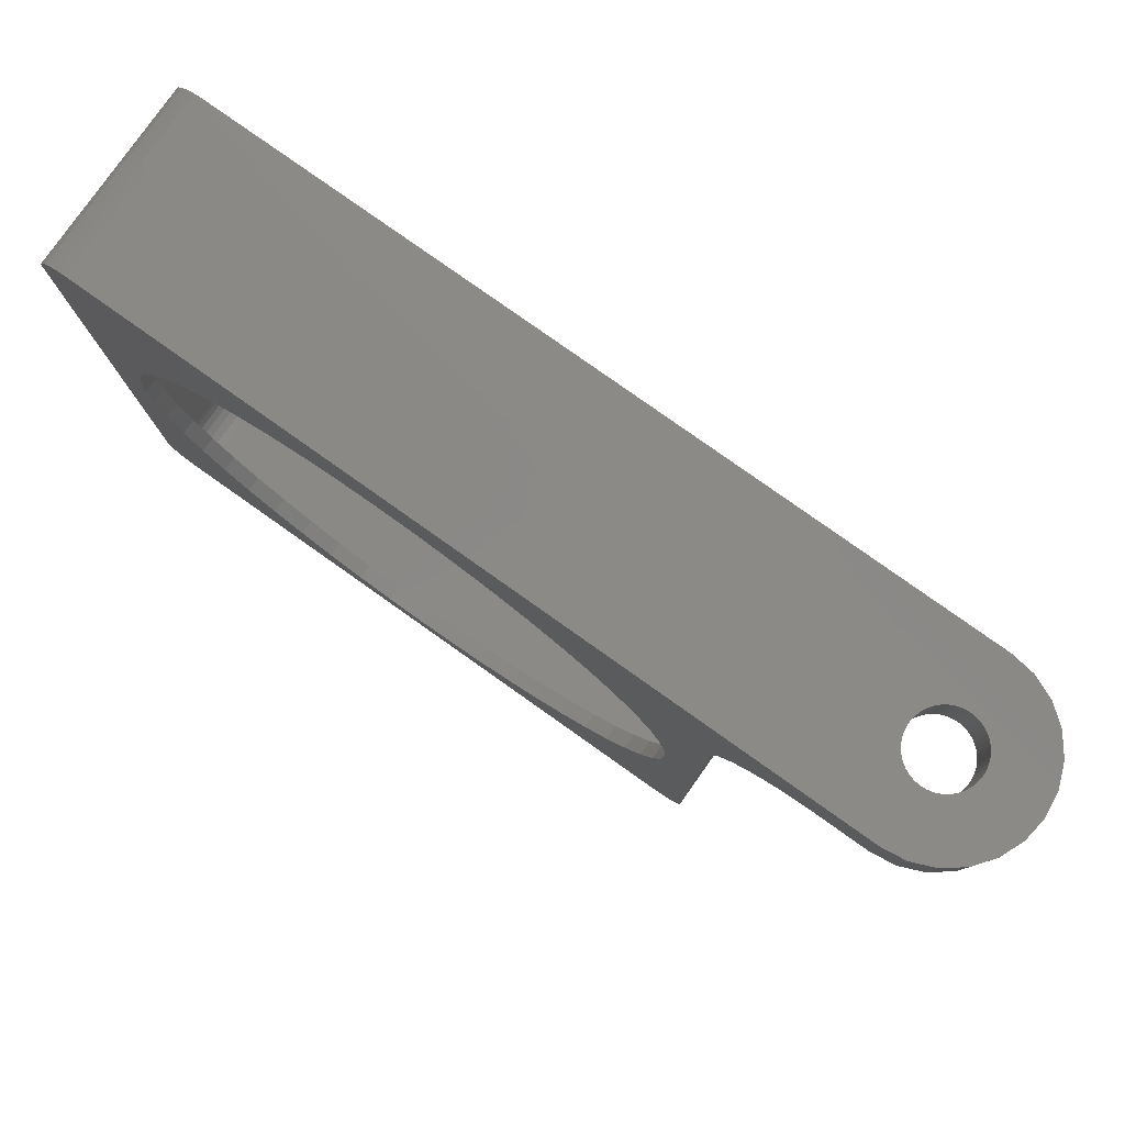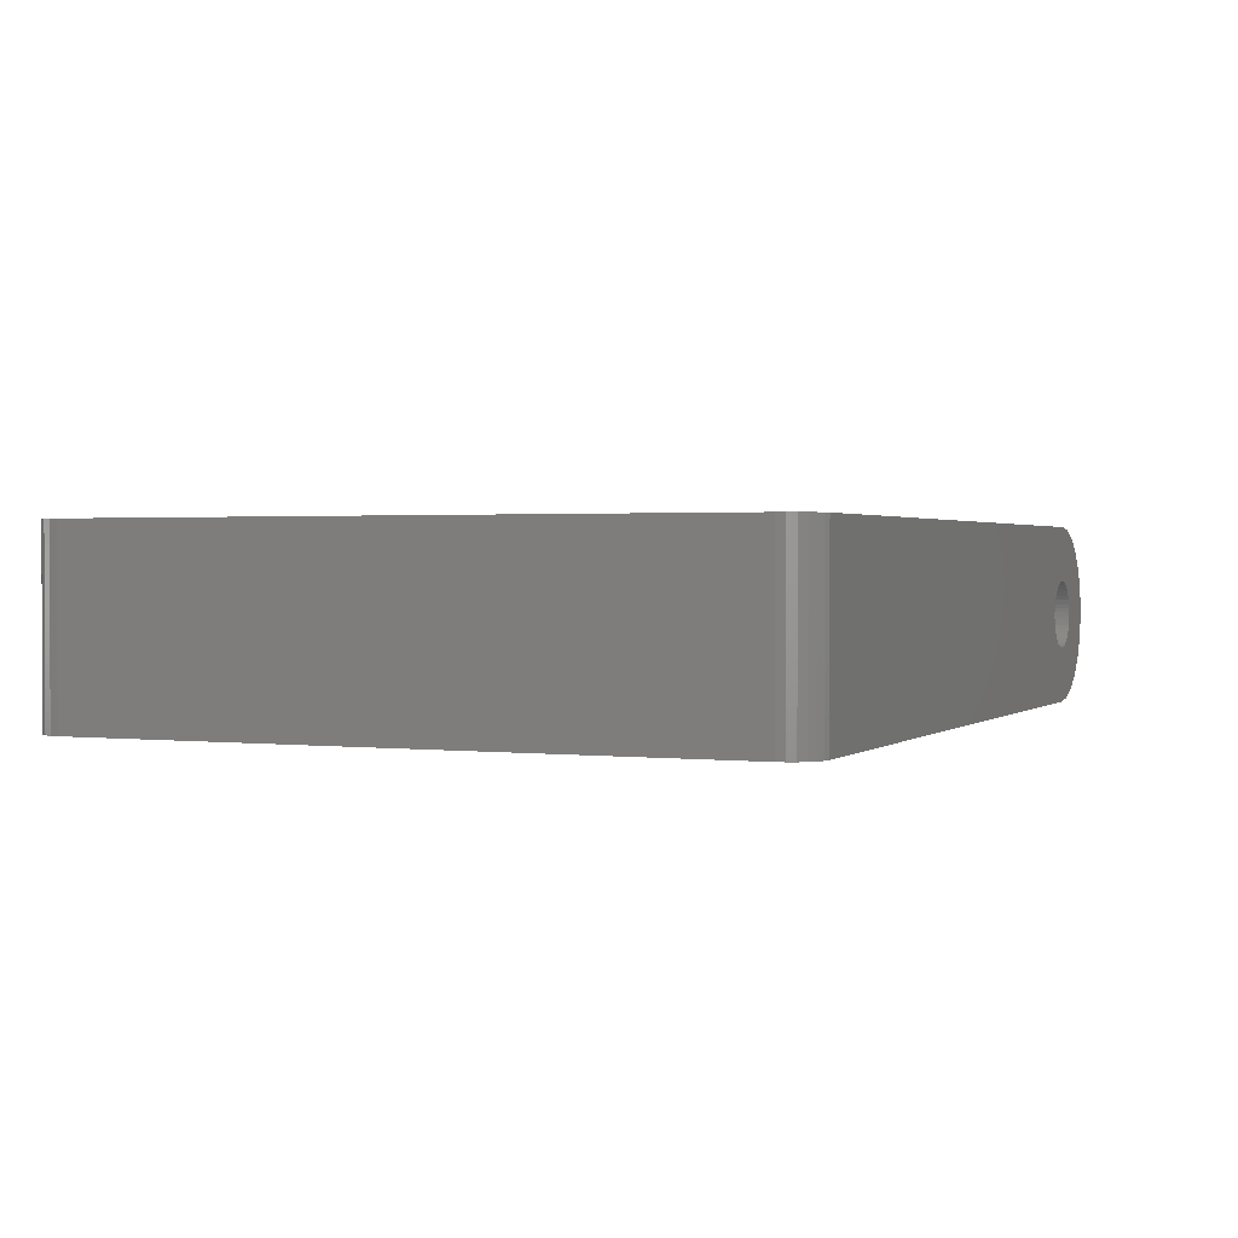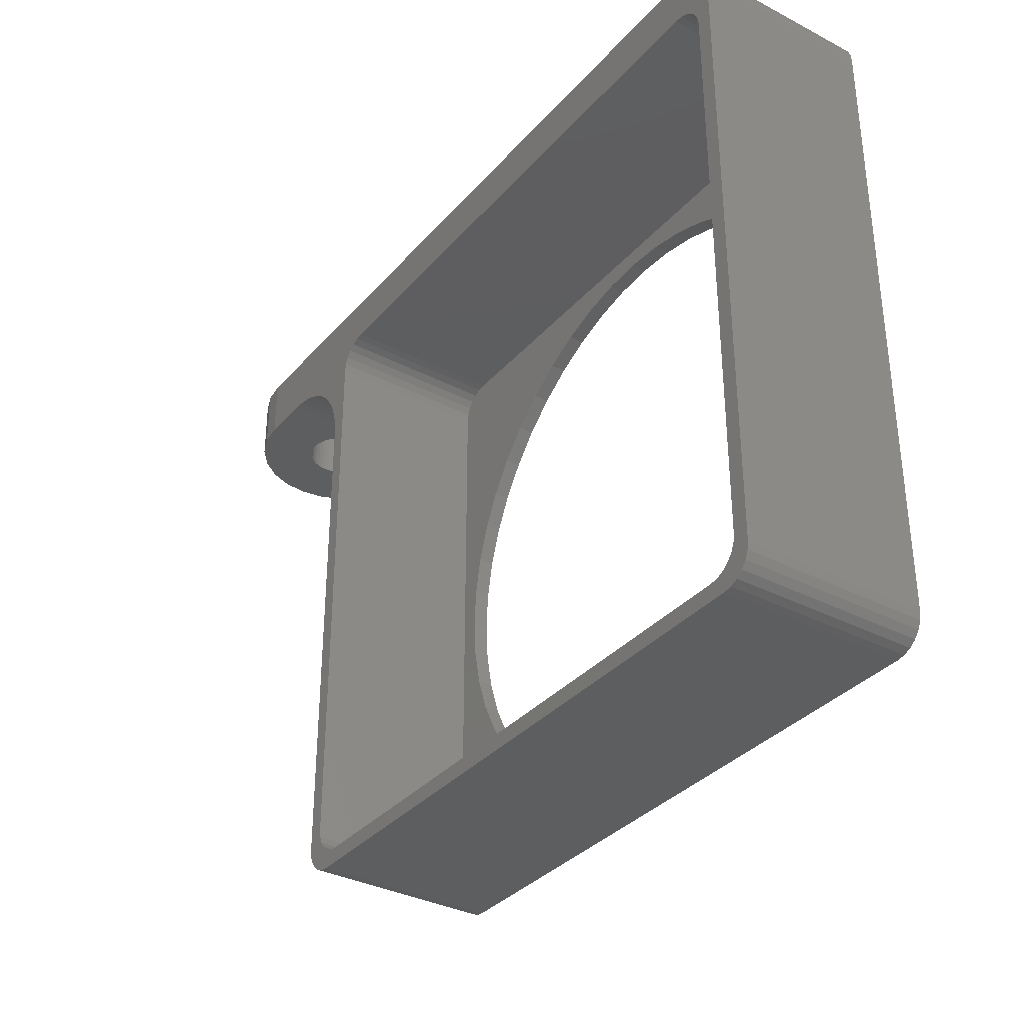
<metadata>
{"format":"stl","ext":"stl","renderer":"f3d","projection":"perspective","resolution":1024,"background":"white","views":[{"elev":79.8,"azim":-144.7,"up":"+Y"},{"elev":1.4,"azim":113.2,"up":"+Z"},{"elev":-34.5,"azim":55.2,"up":"+Y"}]}
</metadata>
<code>
# stl→obj: 342 verts, 688 faces
v 223.3 52.95 7.602
v 223.1 48.95 7.422
v 223.3 48.95 7.602
v 223.1 52.95 7.422
v 222.9 48.95 7.214
v 222.9 52.95 7.214
v 222.8 48.95 6.982
v 222.8 52.95 6.982
v 222.6 48.95 6.73
v 222.6 52.95 6.73
v 222.5 52.95 6.462
v 222.5 48.95 6.462
v 222.4 48.95 6.182
v 222.4 52.95 6.182
v 222.4 48.95 5.896
v 222.4 52.95 5.896
v 222.4 48.95 5.608
v 222.4 52.95 5.608
v 222.5 52.95 5.324
v 222.5 48.95 5.324
v 222.5 48.95 5.048
v 222.5 52.95 5.048
v 222.7 48.95 4.784
v 222.7 52.95 4.784
v 222.8 52.95 4.538
v 222.8 48.95 4.538
v 223 48.95 4.314
v 223 52.95 4.314
v 223.2 52.95 4.115
v 223.2 48.95 4.115
v 223.4 48.95 3.945
v 223.4 52.95 3.945
v 223.7 52.95 3.806
v 223.7 48.95 3.806
v 223.9 52.95 3.702
v 223.9 48.95 3.702
v 224.2 52.95 3.633
v 224.2 48.95 3.633
v 224.5 52.95 3.602
v 224.5 48.95 3.602
v 224.8 52.95 3.608
v 224.8 48.95 3.608
v 225.1 52.95 3.652
v 225.1 48.95 3.652
v 225.4 52.95 3.733
v 225.4 48.95 3.733
v 225.6 48.95 3.849
v 225.6 52.95 3.849
v 225.9 48.95 3.998
v 225.9 52.95 3.998
v 226.1 52.95 4.178
v 226.1 48.95 4.178
v 226.3 48.95 4.386
v 226.3 52.95 4.386
v 226.5 48.95 4.618
v 226.5 52.95 4.618
v 226.6 52.95 4.87
v 226.6 48.95 4.87
v 226.7 48.95 5.138
v 226.7 52.95 5.138
v 226.8 48.95 5.418
v 226.8 52.95 5.418
v 226.8 52.95 5.704
v 226.8 48.95 5.704
v 226.8 52.95 5.992
v 226.8 48.95 5.992
v 226.8 48.95 6.276
v 226.8 52.95 6.276
v 226.7 52.95 6.552
v 226.7 48.95 6.552
v 226.6 48.95 6.816
v 226.6 52.95 6.816
v 226.4 52.95 7.062
v 226.4 48.95 7.062
v 226.2 48.95 7.286
v 226.2 52.95 7.286
v 226 52.95 7.485
v 226 48.95 7.485
v 225.8 52.95 7.655
v 225.8 48.95 7.655
v 225.5 48.95 7.794
v 225.5 52.95 7.794
v 225.3 52.95 7.898
v 225.3 48.95 7.898
v 225 52.95 7.967
v 225 48.95 7.967
v 224.7 52.95 7.998
v 224.7 48.95 7.998
v 224.4 48.95 7.992
v 224.4 52.95 7.992
v 224.1 48.95 7.948
v 224.1 52.95 7.948
v 223.9 52.95 7.867
v 223.9 48.95 7.867
v 223.6 52.95 7.751
v 223.6 48.95 7.751
v 250.2 48.1 2.298e-12
v 252.6 48.58 1
v 252.6 48.58 2.266e-12
v 250.2 48.1 1
v 255.1 48.75 1
v 255.1 48.75 2.233e-12
v 257.6 48.58 1
v 257.6 48.58 2.208e-12
v 260 48.1 1
v 260 48.1 2.193e-12
v 262.4 47.3 1
v 262.4 47.3 2.189e-12
v 264.6 46.2 1
v 264.6 46.2 2.189e-12
v 266.7 44.82 1
v 266.7 44.82 2.194e-12
v 268.6 43.18 1
v 268.6 43.18 2.217e-12
v 270.2 41.31 2.244e-12
v 270.2 41.31 1
v 271.6 39.25 2.278e-12
v 271.6 39.25 1
v 272.7 37.02 2.317e-12
v 272.7 37.02 1
v 273.5 34.66 1
v 273.5 34.66 2.362e-12
v 274 32.23 1
v 274 32.23 2.413e-12
v 274.1 29.75 1
v 274.1 29.75 2.473e-12
v 274 27.27 1
v 274 27.27 2.53e-12
v 273.5 24.83 1
v 273.5 24.83 2.594e-12
v 272.7 22.48 1
v 272.7 22.48 2.659e-12
v 271.6 20.25 2.721e-12
v 271.6 20.25 1
v 270.2 18.18 1
v 270.2 18.18 2.79e-12
v 268.6 16.31 2.85e-12
v 268.6 16.31 1
v 266.7 14.67 2.91e-12
v 266.7 14.67 1
v 264.6 13.29 2.965e-12
v 264.6 13.29 1
v 262.4 12.19 3.012e-12
v 262.4 12.19 1
v 260 11.39 3.058e-12
v 260 11.39 1
v 257.6 10.91 3.096e-12
v 257.6 10.91 1
v 255.1 10.75 3.129e-12
v 255.1 10.75 1
v 252.6 10.91 3.154e-12
v 252.6 10.91 1
v 250.2 11.39 3.169e-12
v 250.2 11.39 1
v 247.9 12.19 3.172e-12
v 247.9 12.19 1
v 245.6 13.29 3.167e-12
v 245.6 13.29 1
v 243.6 14.67 3.157e-12
v 243.6 14.67 1
v 241.7 16.31 3.145e-12
v 241.7 16.31 1
v 240.1 18.18 1
v 240.1 18.18 3.117e-12
v 238.7 20.25 1
v 238.7 20.25 3.083e-12
v 237.6 22.48 1
v 237.6 22.48 3.045e-12
v 236.8 24.83 2.994e-12
v 236.8 24.83 1
v 236.3 27.27 2.943e-12
v 236.3 27.27 1
v 236.1 29.75 1
v 236.1 29.75 2.883e-12
v 236.3 32.23 1
v 236.3 32.23 2.832e-12
v 236.8 34.66 2.762e-12
v 236.8 34.66 1
v 237.6 37.02 1
v 237.6 37.02 2.697e-12
v 238.7 39.25 1
v 238.7 39.25 2.63e-12
v 240.1 41.31 1
v 240.1 41.31 2.572e-12
v 241.7 43.18 1
v 241.7 43.18 2.511e-12
v 243.6 44.82 1
v 243.6 44.82 2.452e-12
v 245.6 46.2 1
v 245.6 46.2 2.397e-12
v 247.9 47.3 1
v 247.9 47.3 2.344e-12
v 224.6 48.95 11.6
v 223.1 52.95 11.4
v 224.6 52.95 11.6
v 223.1 48.95 11.4
v 221.7 52.95 10.82
v 221.7 48.95 10.82
v 220.5 52.95 9.901
v 220.5 48.95 9.901
v 219.6 52.95 8.7
v 219.6 48.95 8.7
v 219 52.95 7.301
v 219 48.95 7.301
v 218.8 48.95 5.8
v 218.8 52.95 5.8
v 219 48.95 4.299
v 219 52.95 4.299
v 219.6 52.95 2.9
v 219.6 48.95 2.9
v 220.5 52.95 1.699
v 220.5 48.95 1.699
v 221.7 48.95 0.7771
v 221.7 52.95 0.7771
v 223.1 48.95 0.1976
v 223.1 52.95 0.1976
v 224.6 48.95 3.604e-13
v 224.6 52.95 2.718e-13
v 233.9 10.55 2.037e-12
v 233.9 42.95 11.6
v 233.9 10.55 11.6
v 233.9 42.95 1.266e-12
v 233.9 43.73 1.244e-12
v 233.7 44.5 11.6
v 233.9 43.73 11.6
v 233.7 44.5 1.213e-12
v 232.7 46.6 1.076e-12
v 232.2 47.19 11.6
v 232.7 46.6 11.6
v 232.2 47.19 1.021e-12
v 233.5 45.24 11.6
v 233.5 45.24 1.17e-12
v 233.1 45.95 11.6
v 233.1 45.95 1.126e-12
v 230.9 48.14 11.6
v 231.6 47.71 9.621e-13
v 230.9 48.14 8.945e-13
v 231.6 47.71 11.6
v 228.7 48.89 11.6
v 229.5 48.74 7.6e-13
v 228.7 48.89 6.897e-13
v 229.5 48.74 11.6
v 227.9 48.95 11.6
v 227.9 48.95 6.207e-13
v 230.2 48.49 8.248e-13
v 230.2 48.49 11.6
v 273.3 9.546 11.6
v 236.9 9.546 1
v 273.3 9.546 1
v 236.9 9.546 11.6
v 236.9 49.95 1
v 273.3 49.95 11.6
v 273.3 49.95 1
v 236.9 49.95 11.6
v 276.3 50.95 11.6
v 276.3 10.55 4.503e-12
v 276.3 10.55 11.6
v 276.3 50.95 3.634e-12
v 234.9 11.55 11.6
v 234.9 47.95 1
v 234.9 11.55 1
v 234.9 47.95 11.6
v 275.3 11.55 1
v 275.3 47.95 11.6
v 275.3 11.55 11.6
v 275.3 47.95 1
v 235.9 8.546 2.198e-12
v 274.3 8.546 11.6
v 274.3 8.546 4.426e-12
v 235.9 8.546 11.6
v 274.8 8.614 11.6
v 274.8 8.614 4.46e-12
v 235.4 8.614 2.161e-12
v 235.4 8.614 11.6
v 236.4 9.614 1
v 236.4 9.614 11.6
v 276.3 10.03 4.51e-12
v 276.3 10.03 11.6
v 236.4 49.88 1
v 236.4 49.88 11.6
v 274.3 49.68 1
v 274.7 49.36 11.6
v 274.7 49.36 1
v 274.3 49.68 11.6
v 235.9 49.68 1
v 235.9 49.68 11.6
v 276.1 9.546 11.6
v 275.7 9.132 4.496e-12
v 275.7 9.132 11.6
v 276.1 9.546 4.506e-12
v 235.9 9.814 11.6
v 235.5 10.13 1
v 235.9 9.814 1
v 235.5 10.13 11.6
v 235.5 49.36 1
v 235.5 49.36 11.6
v 273.8 9.614 11.6
v 273.8 9.614 1
v 274.7 10.13 1
v 275.1 10.55 11.6
v 274.7 10.13 11.6
v 275.1 10.55 1
v 235 48.46 1
v 235 48.46 11.6
v 275.3 11.03 11.6
v 275.3 11.03 1
v 275.3 8.814 11.6
v 275.3 8.814 4.476e-12
v 274.3 9.814 1
v 274.3 9.814 11.6
v 273.8 49.88 11.6
v 273.8 49.88 1
v 235.2 48.95 1
v 235.2 48.95 11.6
v 235.2 10.55 1
v 235.2 10.55 11.6
v 234.9 8.814 2.135e-12
v 234.9 8.814 11.6
v 275.3 48.46 1
v 275.1 48.95 11.6
v 275.3 48.46 11.6
v 275.1 48.95 1
v 234.2 9.546 2.071e-12
v 234 10.03 11.6
v 234.2 9.546 11.6
v 234 10.03 2.043e-12
v 235 11.03 1
v 235 11.03 11.6
v 234.5 9.132 2.1e-12
v 234.5 9.132 11.6
v 276.3 51.46 3.616e-12
v 276.1 51.95 3.589e-12
v 275.7 52.36 3.56e-12
v 275.3 52.68 3.525e-12
v 274.8 52.88 3.493e-12
v 274.3 52.95 3.456e-12
v 276.3 51.46 11.6
v 276.1 51.95 11.6
v 275.7 52.36 11.6
v 275.3 52.68 11.6
v 274.8 52.88 11.6
v 274.3 52.95 11.6
f 1 2 3
f 2 1 4
f 4 5 2
f 5 4 6
f 6 7 5
f 7 6 8
f 8 9 7
f 9 8 10
f 9 11 12
f 11 9 10
f 11 13 12
f 13 11 14
f 14 15 13
f 15 14 16
f 16 17 15
f 17 16 18
f 17 19 20
f 19 17 18
f 19 21 20
f 21 19 22
f 22 23 21
f 23 22 24
f 23 25 26
f 25 23 24
f 25 27 26
f 27 25 28
f 27 29 30
f 29 27 28
f 31 29 32
f 29 31 30
f 31 33 34
f 33 31 32
f 34 35 36
f 35 34 33
f 36 37 38
f 37 36 35
f 38 39 40
f 39 38 37
f 40 41 42
f 41 40 39
f 42 43 44
f 43 42 41
f 44 45 46
f 45 44 43
f 47 45 48
f 45 47 46
f 49 48 50
f 48 49 47
f 49 51 52
f 51 49 50
f 51 53 52
f 53 51 54
f 54 55 53
f 55 54 56
f 55 57 58
f 57 55 56
f 57 59 58
f 59 57 60
f 60 61 59
f 61 60 62
f 61 63 64
f 63 61 62
f 64 65 66
f 65 64 63
f 65 67 66
f 67 65 68
f 67 69 70
f 69 67 68
f 69 71 70
f 71 69 72
f 71 73 74
f 73 71 72
f 73 75 74
f 75 73 76
f 77 75 76
f 75 77 78
f 79 78 77
f 78 79 80
f 79 81 80
f 81 79 82
f 83 81 82
f 81 83 84
f 85 84 83
f 84 85 86
f 87 86 85
f 86 87 88
f 87 89 88
f 89 87 90
f 90 91 89
f 91 90 92
f 93 91 92
f 91 93 94
f 95 94 93
f 94 95 96
f 95 3 96
f 3 95 1
f 97 98 99
f 98 97 100
f 99 101 102
f 101 99 98
f 102 103 104
f 103 102 101
f 104 105 106
f 105 104 103
f 106 107 108
f 107 106 105
f 108 109 110
f 109 108 107
f 110 111 112
f 111 110 109
f 112 113 114
f 113 112 111
f 115 113 116
f 113 115 114
f 117 116 118
f 116 117 115
f 119 118 120
f 118 119 117
f 119 121 122
f 121 119 120
f 122 123 124
f 123 122 121
f 124 125 126
f 125 124 123
f 126 127 128
f 127 126 125
f 128 129 130
f 129 128 127
f 130 131 132
f 131 130 129
f 133 131 134
f 131 133 132
f 133 135 136
f 135 133 134
f 137 135 138
f 135 137 136
f 138 139 137
f 139 138 140
f 140 141 139
f 141 140 142
f 142 143 141
f 143 142 144
f 144 145 143
f 145 144 146
f 146 147 145
f 147 146 148
f 148 149 147
f 149 148 150
f 150 151 149
f 151 150 152
f 152 153 151
f 153 152 154
f 154 155 153
f 155 154 156
f 156 157 155
f 157 156 158
f 158 159 157
f 159 158 160
f 160 161 159
f 161 160 162
f 163 161 162
f 161 163 164
f 165 164 163
f 164 165 166
f 167 166 165
f 166 167 168
f 167 169 168
f 169 167 170
f 170 171 169
f 171 170 172
f 173 171 172
f 171 173 174
f 175 174 173
f 174 175 176
f 175 177 176
f 177 175 178
f 179 177 178
f 177 179 180
f 181 180 179
f 180 181 182
f 183 182 181
f 182 183 184
f 185 184 183
f 184 185 186
f 186 187 188
f 187 186 185
f 188 189 190
f 189 188 187
f 190 191 192
f 191 190 189
f 192 100 97
f 100 192 191
f 193 194 195
f 194 193 196
f 196 197 194
f 197 196 198
f 198 199 197
f 199 198 200
f 201 200 202
f 200 201 199
f 203 202 204
f 202 203 201
f 205 203 204
f 203 205 206
f 207 206 205
f 206 207 208
f 209 207 210
f 207 209 208
f 211 210 212
f 210 211 209
f 211 213 214
f 213 211 212
f 214 215 216
f 215 214 213
f 216 217 218
f 217 216 215
f 219 220 221
f 220 219 222
f 223 224 225
f 224 223 226
f 227 228 229
f 228 227 230
f 226 231 224
f 231 226 232
f 232 233 231
f 233 232 234
f 235 236 237
f 236 235 238
f 239 240 241
f 240 239 242
f 243 241 244
f 241 243 239
f 242 245 240
f 245 242 246
f 234 229 233
f 229 234 227
f 246 237 245
f 237 246 235
f 238 230 236
f 230 238 228
f 222 225 220
f 225 222 223
f 247 248 249
f 248 247 250
f 251 252 253
f 252 251 254
f 255 256 257
f 256 255 258
f 259 260 261
f 260 259 262
f 263 264 265
f 264 263 266
f 267 268 269
f 268 267 270
f 269 271 272
f 271 269 268
f 273 270 267
f 270 273 274
f 250 275 248
f 275 250 276
f 257 277 278
f 277 257 256
f 279 254 251
f 254 279 280
f 281 282 283
f 282 281 284
f 285 280 279
f 280 285 286
f 287 288 289
f 288 287 290
f 291 292 293
f 292 291 294
f 295 286 285
f 286 295 296
f 297 249 298
f 249 297 247
f 299 300 301
f 300 299 302
f 262 303 260
f 303 262 304
f 302 305 300
f 305 302 306
f 272 307 308
f 307 272 271
f 301 309 299
f 309 301 310
f 253 311 312
f 311 253 252
f 306 265 305
f 265 306 263
f 276 293 275
f 293 276 291
f 304 313 303
f 313 304 314
f 294 315 292
f 315 294 316
f 317 274 273
f 274 317 318
f 319 320 321
f 320 319 322
f 323 324 325
f 324 323 326
f 316 327 315
f 327 316 328
f 329 325 330
f 325 329 323
f 308 289 288
f 289 308 307
f 329 318 317
f 318 329 330
f 326 221 324
f 221 326 219
f 266 321 264
f 321 266 319
f 322 282 320
f 282 322 283
f 314 295 313
f 295 314 296
f 278 290 287
f 290 278 277
f 310 298 309
f 298 310 297
f 312 284 281
f 284 312 311
f 328 261 327
f 261 328 259
f 269 147 267
f 147 269 145
f 145 269 143
f 143 269 141
f 141 269 139
f 139 269 137
f 137 269 136
f 136 269 133
f 133 269 132
f 132 269 130
f 130 269 128
f 128 269 126
f 267 147 149
f 267 149 151
f 267 151 153
f 267 153 155
f 267 155 157
f 267 157 159
f 267 159 161
f 267 161 164
f 267 164 166
f 267 166 168
f 267 168 169
f 267 169 171
f 267 171 174
f 331 256 258
f 256 331 277
f 277 331 332
f 277 332 290
f 290 332 333
f 290 333 288
f 288 333 334
f 288 334 308
f 308 334 335
f 308 335 272
f 272 335 336
f 272 336 269
f 269 336 126
f 126 336 124
f 124 336 122
f 122 336 119
f 119 336 117
f 117 336 115
f 115 336 114
f 114 336 112
f 112 336 110
f 110 336 108
f 108 336 106
f 106 336 104
f 104 336 218
f 104 218 102
f 102 218 99
f 99 218 97
f 97 218 192
f 192 218 190
f 190 218 188
f 188 218 186
f 186 218 236
f 186 236 184
f 184 236 230
f 184 230 227
f 184 227 182
f 182 227 234
f 182 234 180
f 180 234 232
f 180 232 226
f 180 226 177
f 177 226 176
f 176 226 223
f 176 223 174
f 174 223 222
f 174 222 267
f 267 222 273
f 273 222 317
f 317 222 329
f 329 222 323
f 323 222 326
f 236 218 237
f 237 218 245
f 245 218 240
f 240 218 241
f 241 218 244
f 244 218 217
f 219 326 222
f 289 265 264
f 265 289 307
f 265 307 305
f 305 307 271
f 305 271 300
f 300 271 301
f 301 271 268
f 301 268 310
f 310 268 297
f 297 268 247
f 247 268 270
f 247 270 250
f 250 270 276
f 276 270 291
f 291 270 274
f 291 274 294
f 294 274 316
f 316 274 318
f 316 318 328
f 328 318 259
f 259 318 330
f 257 337 255
f 337 257 278
f 337 278 338
f 338 278 287
f 338 287 339
f 339 287 289
f 339 289 340
f 340 289 264
f 340 264 321
f 340 321 341
f 341 321 320
f 341 320 282
f 341 282 342
f 342 282 284
f 342 284 311
f 342 311 252
f 342 252 195
f 195 252 254
f 195 254 280
f 195 280 286
f 195 286 296
f 195 296 314
f 195 314 304
f 195 304 262
f 195 262 238
f 238 262 228
f 228 262 229
f 229 262 233
f 233 262 231
f 231 262 224
f 224 262 225
f 225 262 220
f 220 262 259
f 220 259 330
f 220 330 325
f 220 325 324
f 220 324 221
f 195 238 235
f 195 235 246
f 195 246 242
f 195 242 239
f 195 239 243
f 195 243 193
f 306 266 263
f 266 306 319
f 319 306 322
f 322 306 302
f 322 302 299
f 322 299 283
f 283 299 309
f 283 309 281
f 281 309 125
f 125 309 298
f 125 298 127
f 127 298 129
f 129 298 249
f 129 249 131
f 131 249 134
f 134 249 135
f 135 249 138
f 138 249 140
f 140 249 142
f 142 249 144
f 144 249 146
f 146 249 148
f 148 249 248
f 148 248 150
f 150 248 152
f 152 248 154
f 154 248 156
f 156 248 158
f 158 248 160
f 160 248 162
f 162 248 163
f 163 248 165
f 165 248 167
f 167 248 170
f 170 248 275
f 170 275 172
f 172 275 293
f 172 293 173
f 125 312 281
f 312 125 123
f 312 123 121
f 312 121 253
f 253 121 120
f 253 120 118
f 253 118 116
f 253 116 113
f 253 113 111
f 253 111 109
f 253 109 107
f 253 107 105
f 253 105 103
f 253 103 251
f 251 103 101
f 251 101 98
f 251 98 100
f 251 100 191
f 251 191 189
f 251 189 187
f 251 187 185
f 251 185 183
f 251 183 181
f 251 181 179
f 251 179 178
f 251 178 279
f 279 178 175
f 279 175 285
f 285 175 173
f 285 173 293
f 285 293 292
f 285 292 295
f 295 292 315
f 295 315 313
f 313 315 303
f 303 315 327
f 303 327 260
f 260 327 261
f 342 218 336
f 218 342 216
f 216 342 214
f 214 342 211
f 211 342 43
f 211 43 41
f 211 41 209
f 209 41 39
f 43 342 45
f 45 342 48
f 48 342 50
f 50 342 51
f 51 342 54
f 54 342 56
f 56 342 57
f 57 342 60
f 60 342 62
f 62 342 63
f 63 342 65
f 65 342 68
f 68 342 69
f 69 342 72
f 72 342 73
f 73 342 76
f 76 342 77
f 77 342 79
f 79 342 82
f 82 342 83
f 83 342 85
f 85 342 87
f 87 342 201
f 201 342 199
f 199 342 197
f 197 342 194
f 194 342 195
f 209 37 208
f 37 209 39
f 208 37 35
f 208 35 33
f 208 33 32
f 208 32 29
f 208 29 28
f 208 28 206
f 206 28 25
f 206 25 24
f 206 24 22
f 206 22 19
f 206 19 18
f 206 18 16
f 206 16 203
f 203 16 14
f 203 14 11
f 203 11 10
f 203 10 8
f 203 8 6
f 203 6 4
f 203 4 201
f 201 4 1
f 201 1 95
f 201 95 93
f 201 93 92
f 201 92 90
f 201 90 87
f 340 335 334
f 335 340 341
f 339 334 333
f 334 339 340
f 339 332 338
f 332 339 333
f 338 331 337
f 331 338 332
f 337 258 255
f 258 337 331
f 341 336 335
f 336 341 342
f 210 38 40
f 38 210 207
f 38 207 36
f 36 207 34
f 34 207 31
f 31 207 30
f 30 207 27
f 27 207 205
f 27 205 26
f 26 205 23
f 23 205 21
f 21 205 20
f 20 205 17
f 17 205 15
f 15 205 204
f 15 204 13
f 13 204 12
f 12 204 9
f 9 204 7
f 7 204 5
f 5 204 2
f 2 204 202
f 2 202 3
f 3 202 96
f 96 202 94
f 94 202 91
f 91 202 89
f 89 202 88
f 244 61 243
f 61 244 59
f 59 244 58
f 58 244 217
f 58 217 55
f 55 217 53
f 53 217 215
f 53 215 52
f 52 215 49
f 49 215 213
f 49 213 47
f 47 213 46
f 46 213 212
f 46 212 44
f 44 212 42
f 42 212 210
f 42 210 40
f 243 61 64
f 243 64 66
f 243 66 67
f 243 67 70
f 243 70 71
f 243 71 74
f 243 74 75
f 243 75 78
f 243 78 80
f 243 80 81
f 243 81 84
f 243 84 86
f 243 86 88
f 243 88 202
f 243 202 200
f 243 200 198
f 243 198 196
f 243 196 193

</code>
